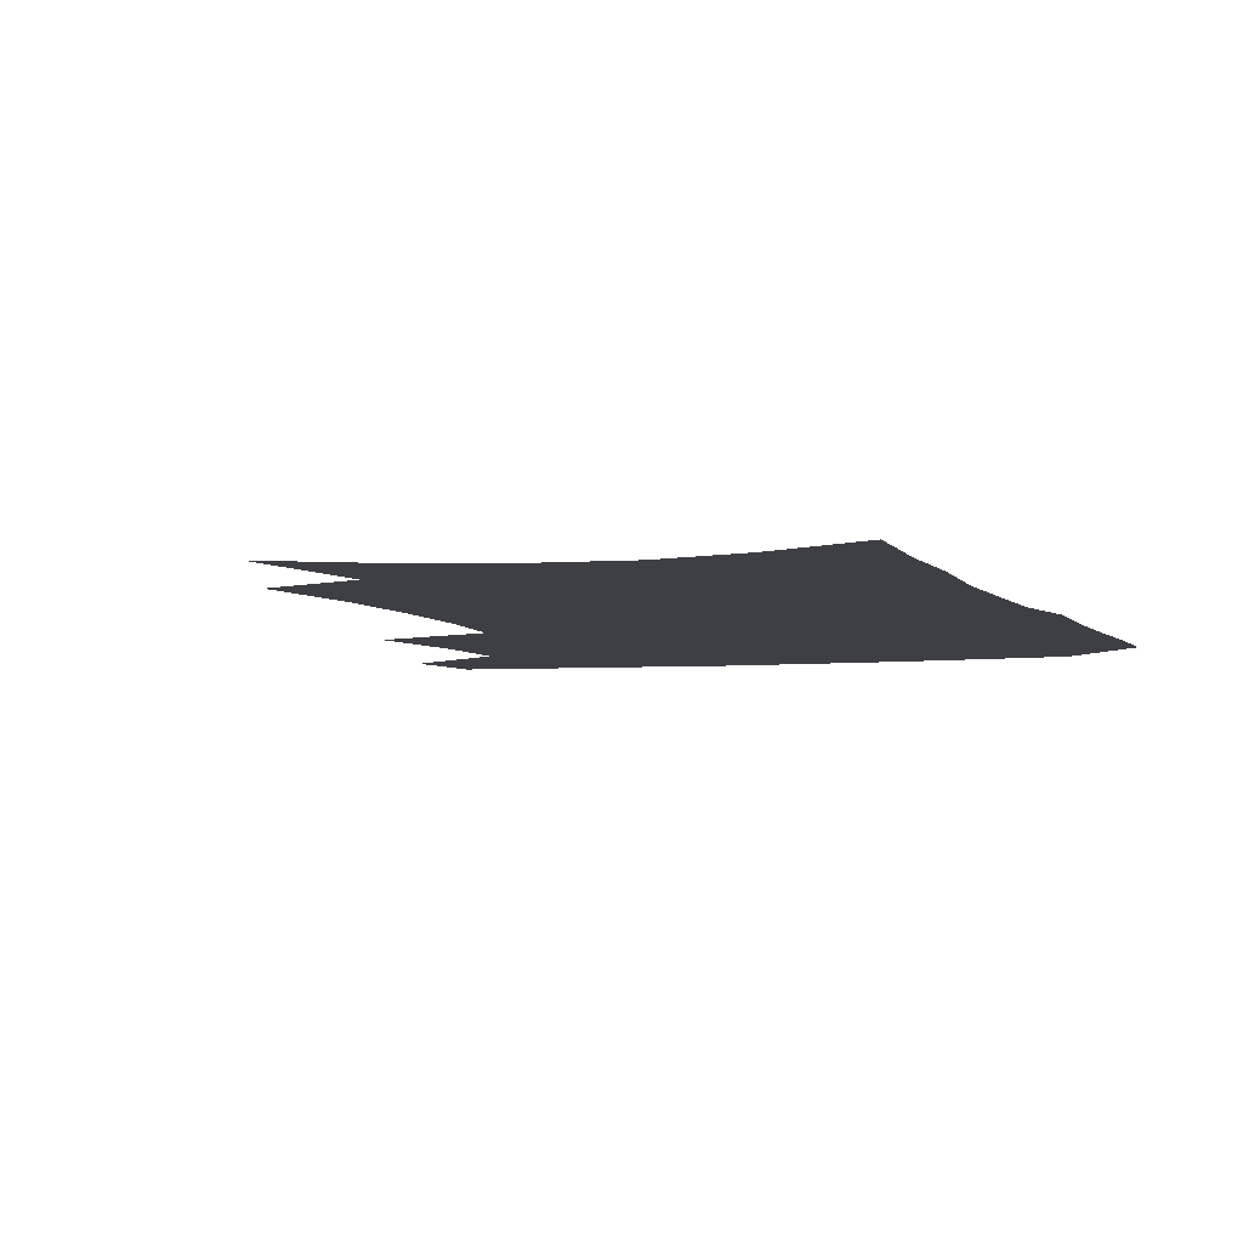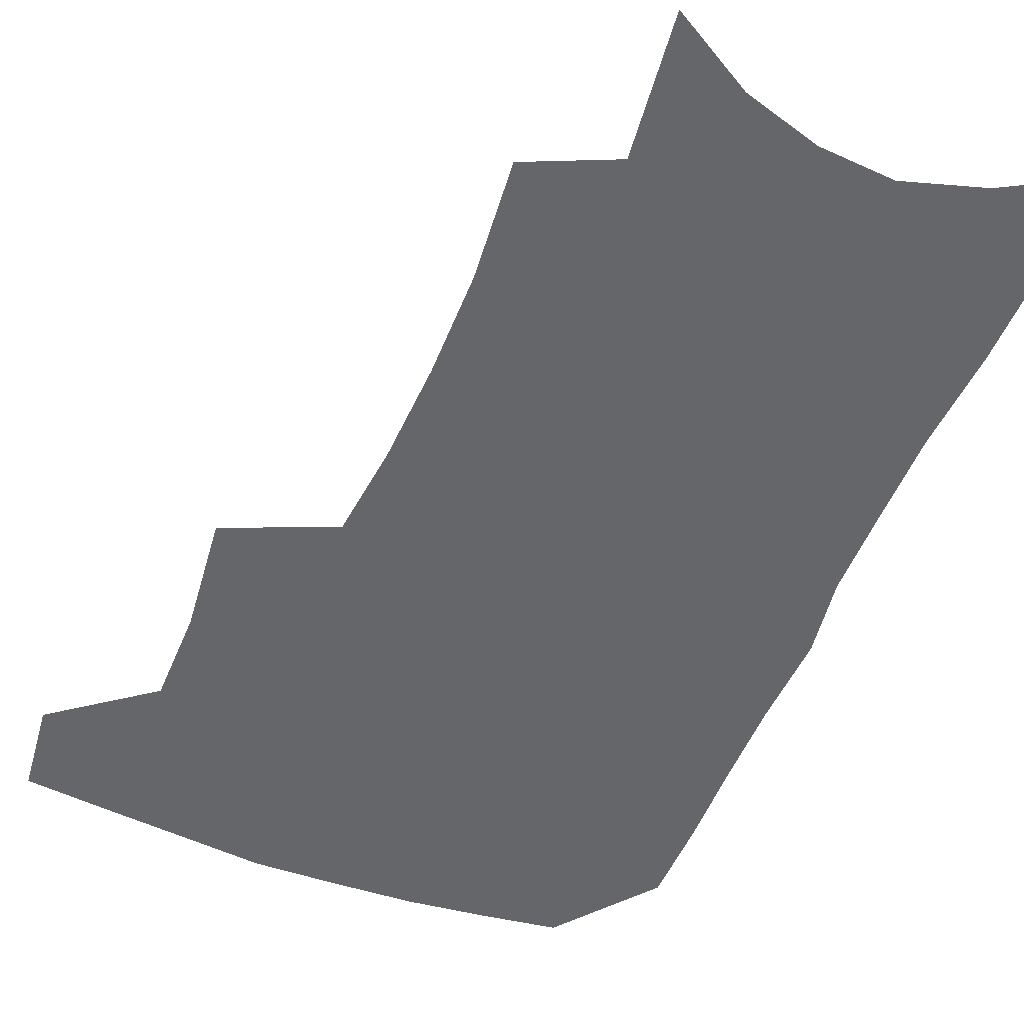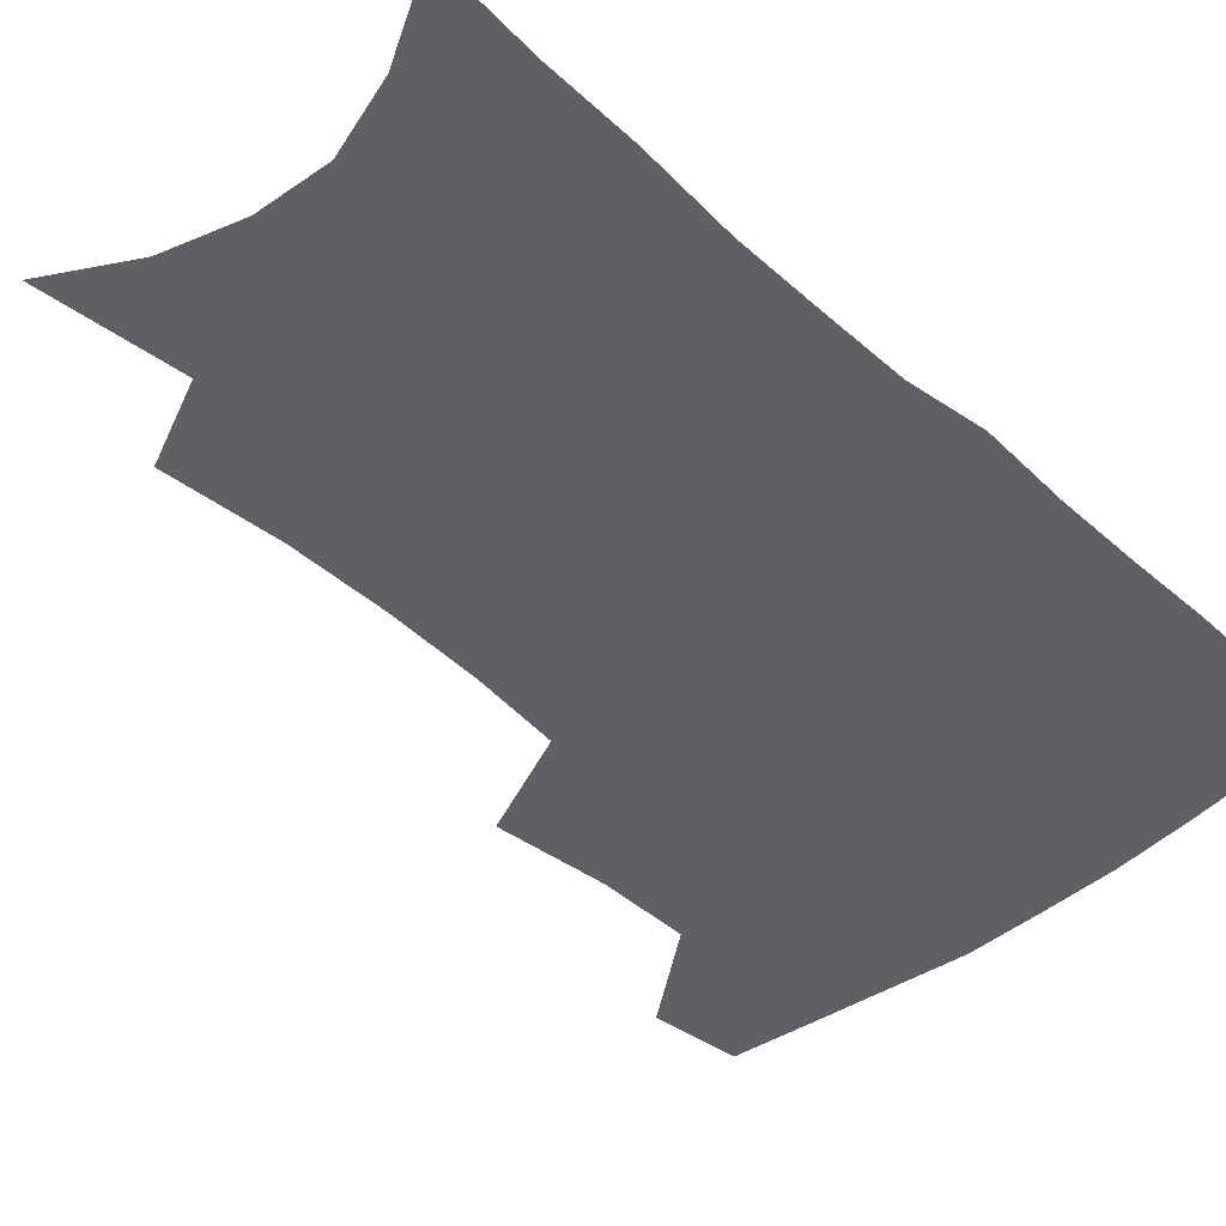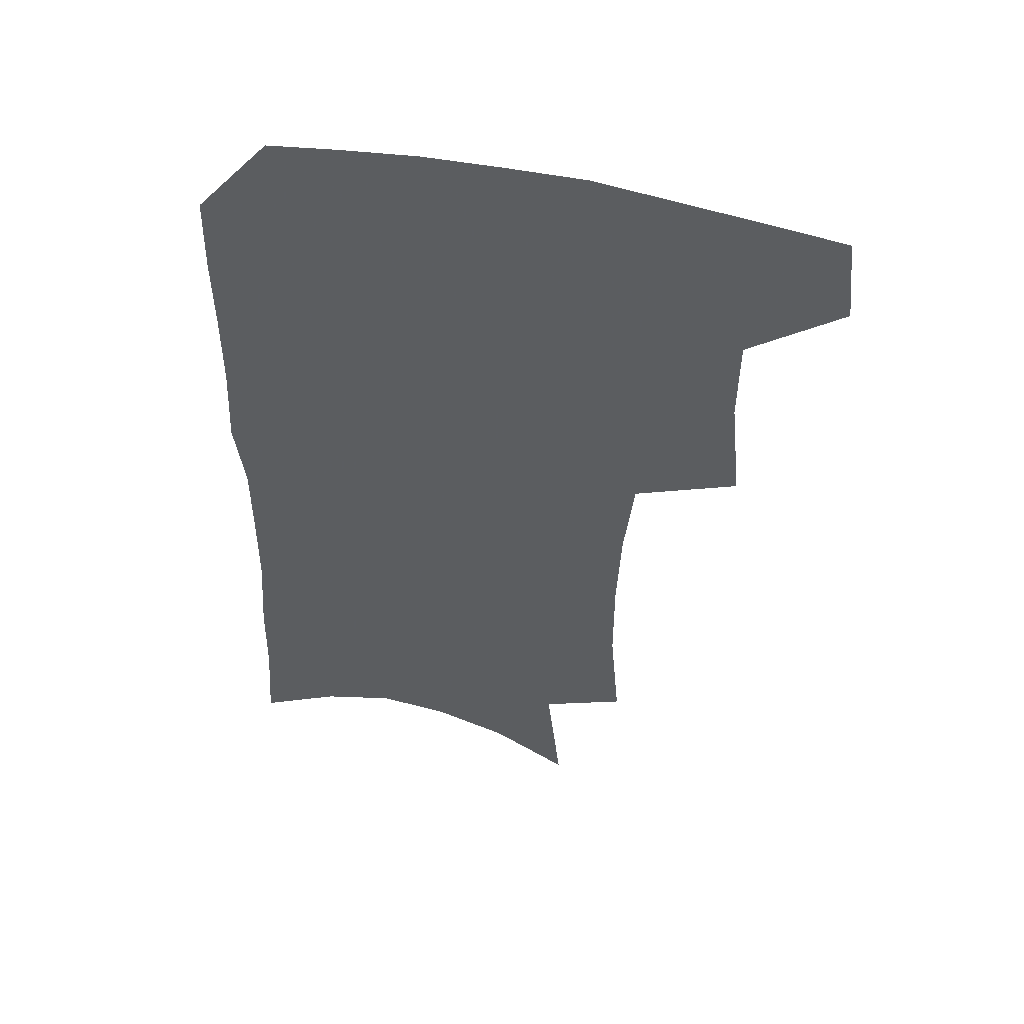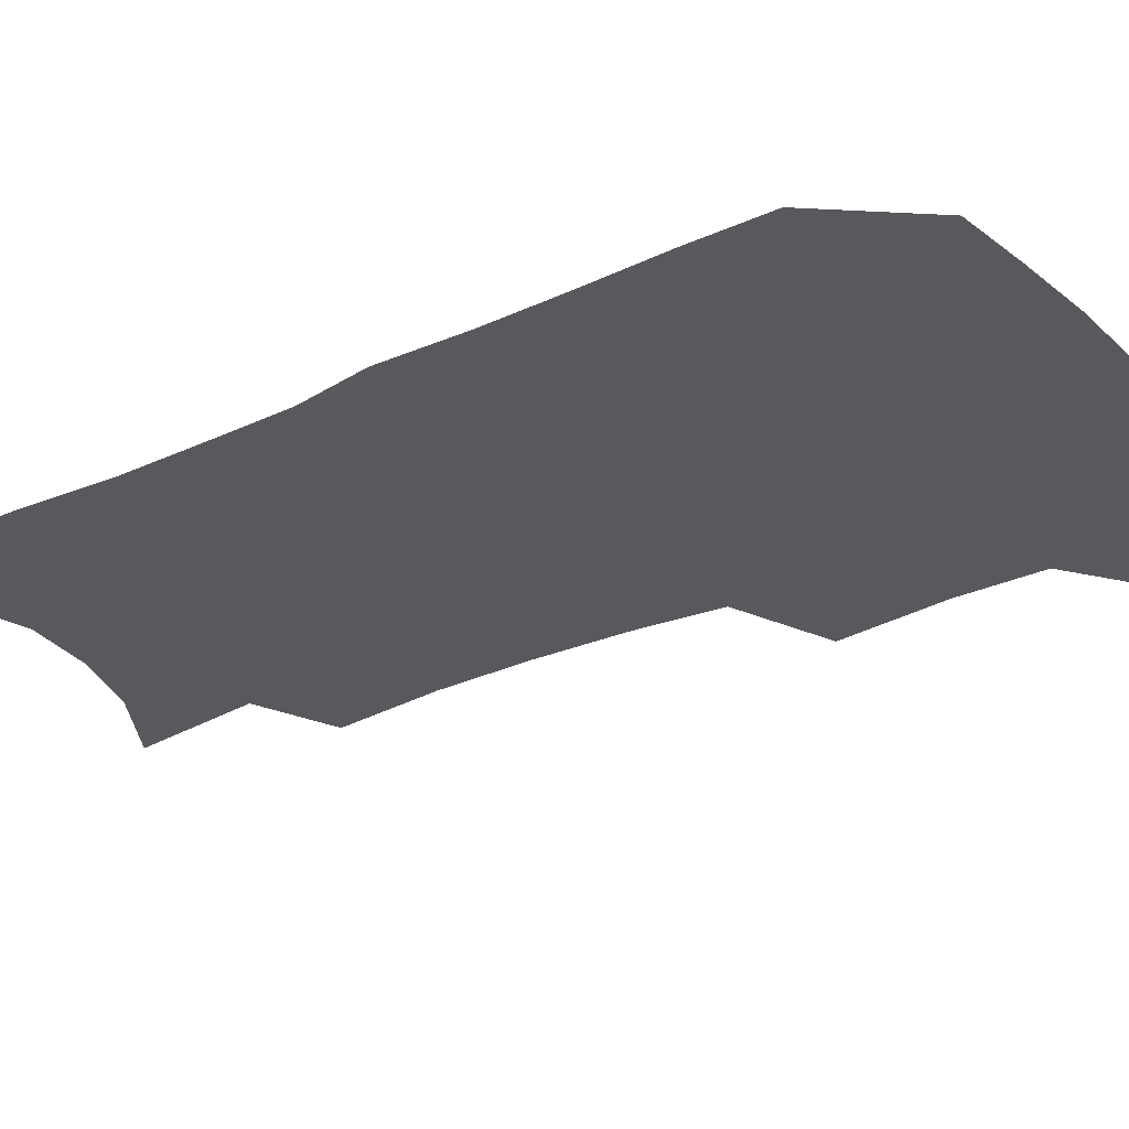
<metadata>
{"format":"obj","ext":"obj","renderer":"f3d","projection":"perspective","resolution":1024,"background":"white","views":[{"elev":-4.5,"azim":19.0,"up":"+Z"},{"elev":-51.9,"azim":-21.6,"up":"+Z"},{"elev":-43.5,"azim":43.8,"up":"+Z"},{"elev":51.9,"azim":-166.6,"up":"+Y"},{"elev":-29.6,"azim":124.6,"up":"+Z"}]}
</metadata>
<code>
v 483.4 471.1 0
v 486.9 503.1 0
v 513.5 371.7 0
v 517.7 412.7 0
v 517.4 445.7 0
v 519.7 478.2 0
v 516.6 506.5 0
v 552.7 210.8 0
v 556.2 252.2 0
v 556.4 288.4 0
v 554.7 323.6 0
v 551.2 356.2 0
v 549.6 390.8 0
v 549.6 423 0
v 549.8 453.2 0
v 548.8 481.2 0
v 545.4 509.7 0
v 577.5 148.5 0
v 582.9 197.8 0
v 585.1 239.4 0
v 584 272.4 0
v 583.6 308.1 0
v 581.8 339.7 0
v 578.7 367.7 0
v 578.5 400.3 0
v 578.5 429.9 0
v 578.4 457.2 0
v 577 483.2 0
v 573.6 512.8 0
v 605.6 165.3 0
v 609.7 215.6 0
v 609.1 248.9 0
v 607.9 281.2 0
v 606.9 314.2 0
v 605.6 345.4 0
v 604.4 374.2 0
v 603.7 402.7 0
v 603.9 431.7 0
v 604.1 458.3 0
v 603.9 484.2 0
v 602.9 512.1 0
v 632.2 173.6 0
v 632.8 217.4 0
v 632.1 253.1 0
v 630.9 285.5 0
v 630.1 314.7 0
v 629 345.4 0
v 628.5 376.6 0
v 628.5 404.9 0
v 628.8 432.8 0
v 629.5 458.7 0
v 630.6 483.7 0
v 630.9 511.1 0
v 658.3 175.7 0
v 656.3 216.7 0
v 656 248 0
v 654.5 281.2 0
v 652.8 316.7 0
v 652 346.9 0
v 652.9 373.5 0
v 653 402.2 0
v 652.9 431.4 0
v 654 457.3 0
v 656 482.3 0
v 658.6 508.1 0
v 685.4 167.7 0
v 682.1 207.3 0
v 680.9 241.1 0
v 678.1 277.2 0
v 678.7 306.8 0
v 677.7 338.3 0
v 677.7 368 0
v 678.9 396 0
v 680.6 423.6 0
v 680.9 451.9 0
v 680.9 480 0
v 684.7 504.6 0
v 691 541 0
v 715.8 151.3 0
v 713.1 188.7 0
v 712.5 221.6 0
v 710 257 0
v 709.8 288.7 0
v 709.9 320.1 0
v 713.7 347.8 0
v 712.1 380.4 0
v 712 411.3 0
v 712.5 441.2 0
v 711.8 471.2 0
f 5 6 1
f 1 6 2
f 6 7 2
f 12 13 3
f 3 13 4
f 13 14 4
f 4 14 5
f 14 15 5
f 5 15 6
f 15 16 6
f 6 16 7
f 16 17 7
f 19 20 8
f 8 20 9
f 20 21 9
f 9 21 10
f 21 22 10
f 10 22 11
f 22 23 11
f 11 23 12
f 23 24 12
f 12 24 13
f 24 25 13
f 13 25 14
f 25 26 14
f 14 26 15
f 26 27 15
f 15 27 16
f 27 28 16
f 16 28 17
f 28 29 17
f 18 30 19
f 30 31 19
f 19 31 20
f 31 32 20
f 20 32 21
f 32 33 21
f 21 33 22
f 33 34 22
f 22 34 23
f 34 35 23
f 23 35 24
f 35 36 24
f 24 36 25
f 36 37 25
f 25 37 26
f 37 38 26
f 26 38 27
f 38 39 27
f 27 39 28
f 39 40 28
f 28 40 29
f 40 41 29
f 30 42 31
f 42 43 31
f 31 43 32
f 43 44 32
f 32 44 33
f 44 45 33
f 33 45 34
f 45 46 34
f 34 46 35
f 46 47 35
f 35 47 36
f 47 48 36
f 36 48 37
f 48 49 37
f 37 49 38
f 49 50 38
f 38 50 39
f 50 51 39
f 39 51 40
f 51 52 40
f 40 52 41
f 52 53 41
f 42 54 43
f 54 55 43
f 43 55 44
f 55 56 44
f 44 56 45
f 56 57 45
f 45 57 46
f 57 58 46
f 46 58 47
f 58 59 47
f 47 59 48
f 59 60 48
f 48 60 49
f 60 61 49
f 49 61 50
f 61 62 50
f 50 62 51
f 62 63 51
f 51 63 52
f 63 64 52
f 52 64 53
f 64 65 53
f 54 66 55
f 66 67 55
f 55 67 56
f 67 68 56
f 56 68 57
f 68 69 57
f 57 69 58
f 69 70 58
f 58 70 59
f 70 71 59
f 59 71 60
f 71 72 60
f 60 72 61
f 72 73 61
f 61 73 62
f 73 74 62
f 62 74 63
f 74 75 63
f 63 75 64
f 75 76 64
f 64 76 65
f 76 77 65
f 66 79 67
f 79 80 67
f 67 80 68
f 80 81 68
f 68 81 69
f 81 82 69
f 69 82 70
f 82 83 70
f 70 83 71
f 83 84 71
f 71 84 72
f 84 85 72
f 72 85 73
f 85 86 73
f 73 86 74
f 86 87 74
f 74 87 75
f 87 88 75
f 75 88 76
f 88 89 76
f 76 89 77

</code>
